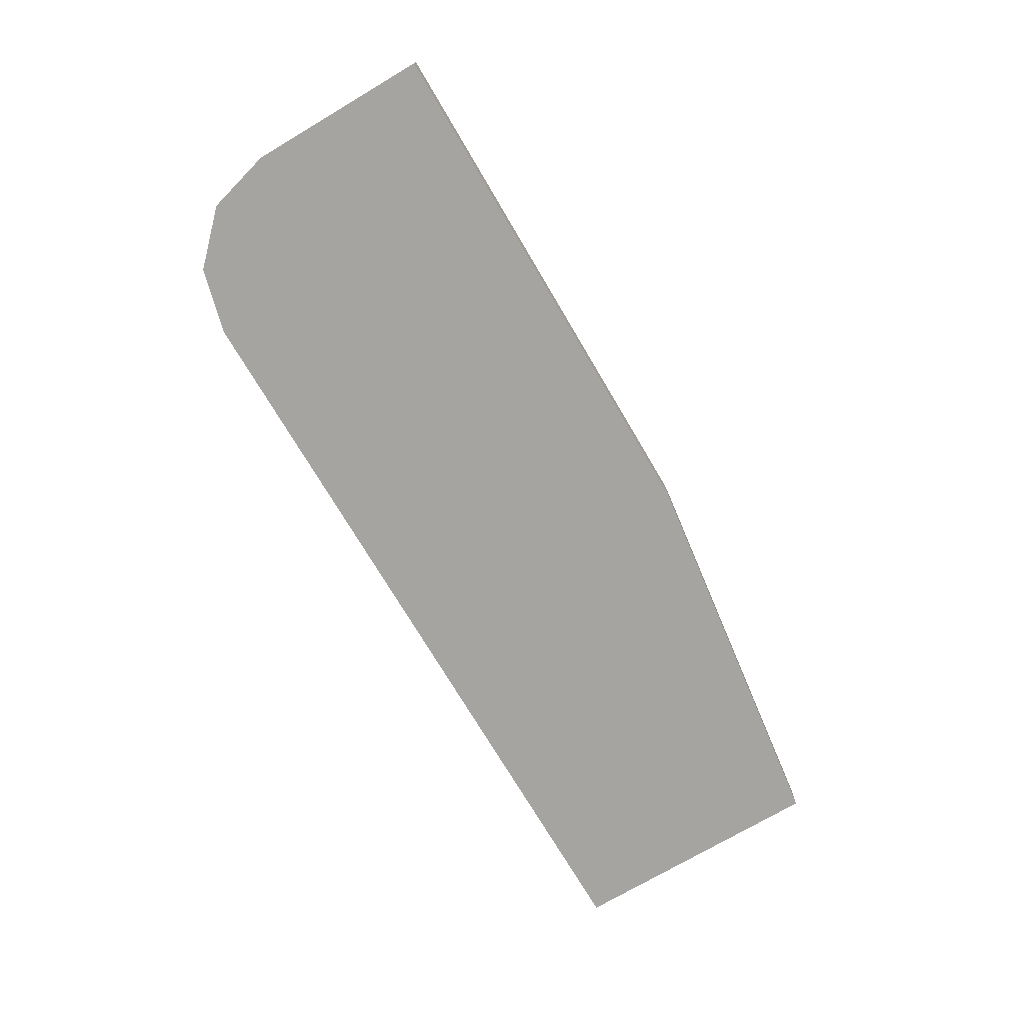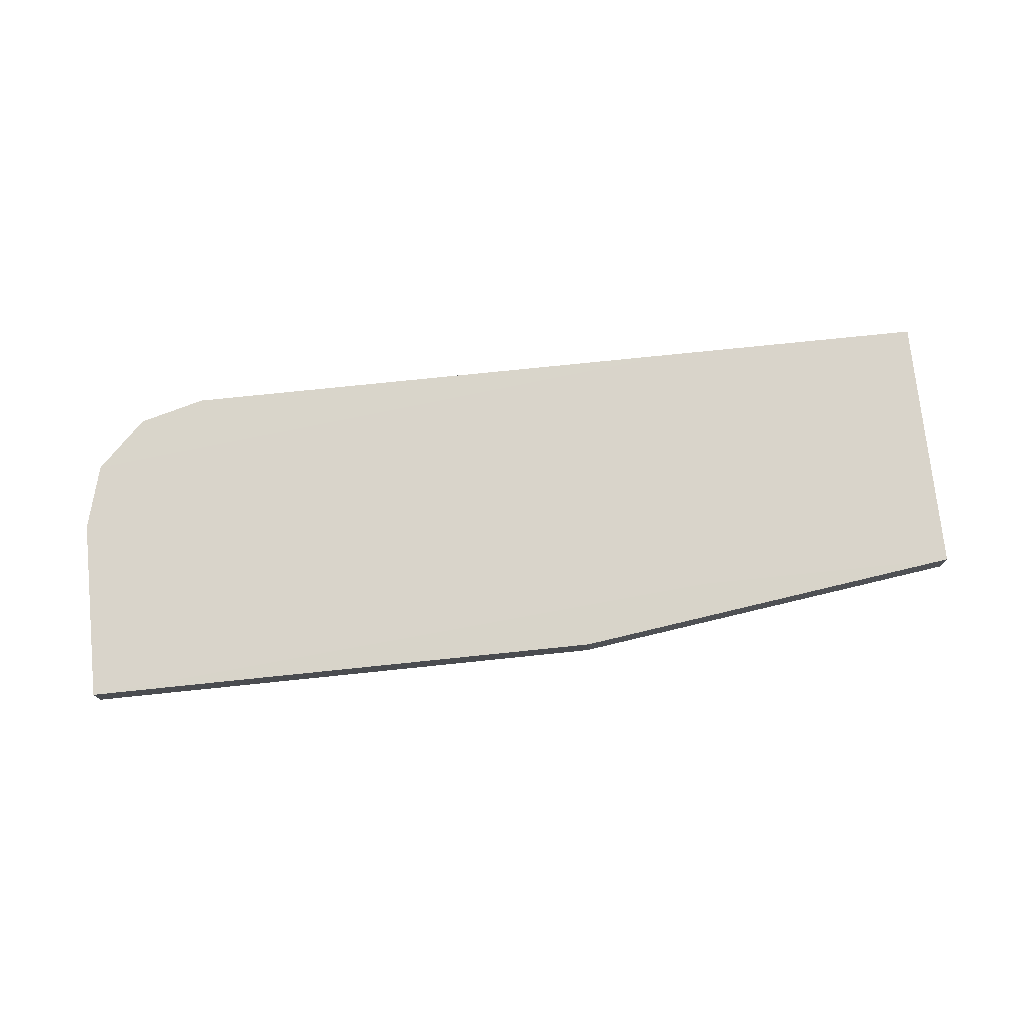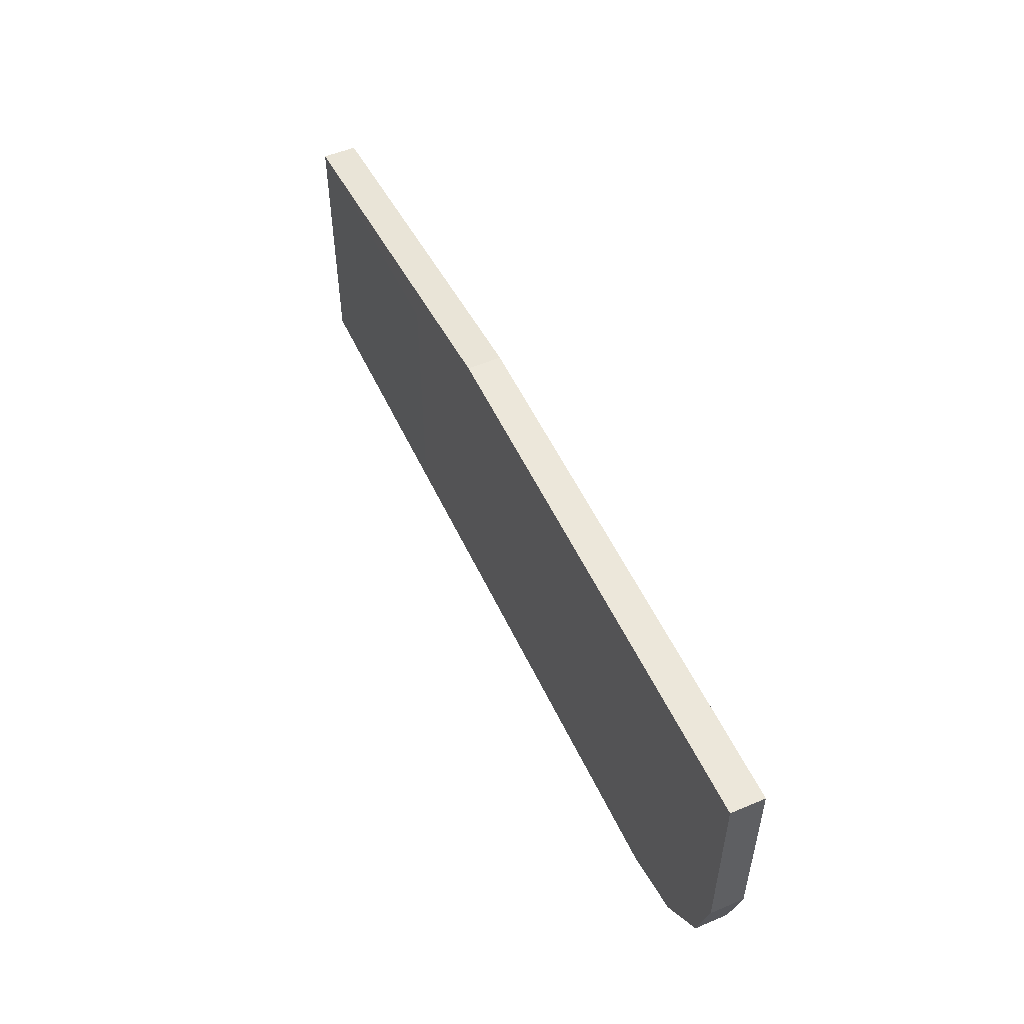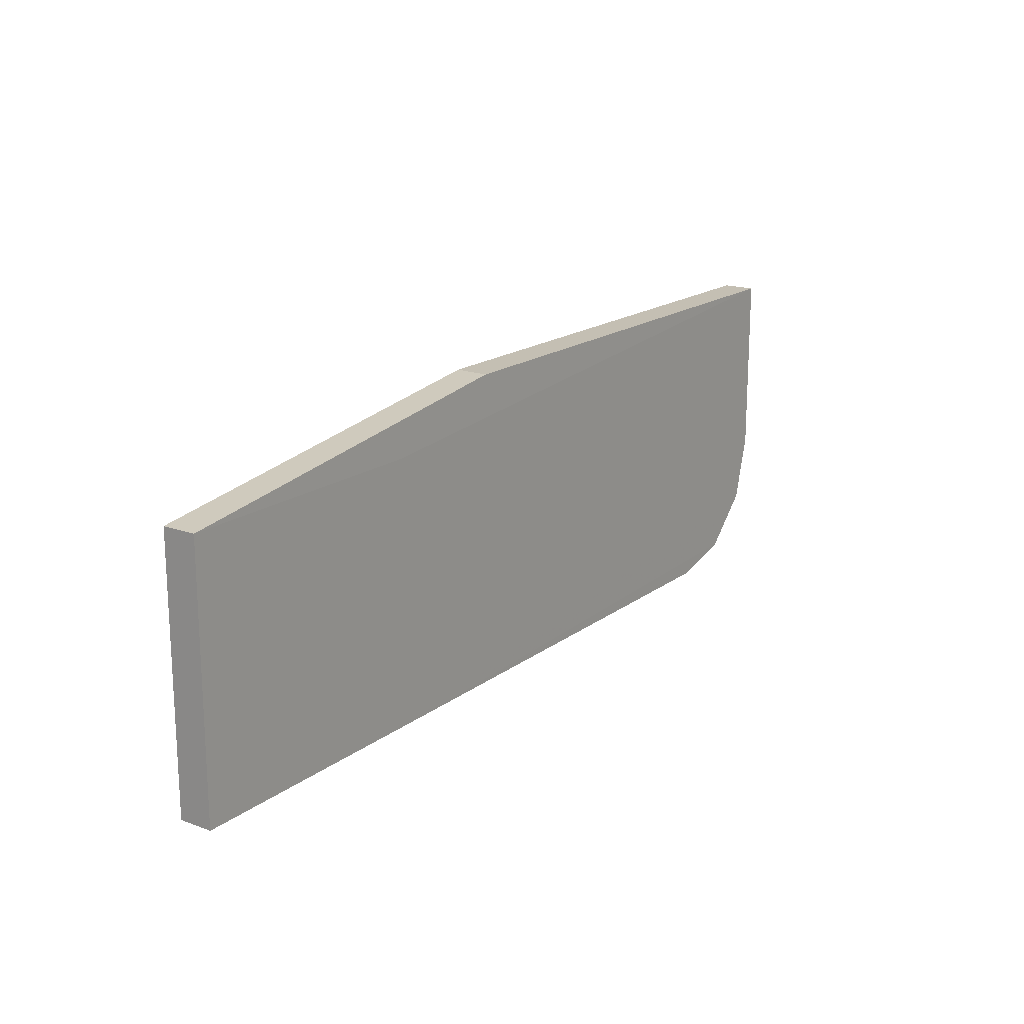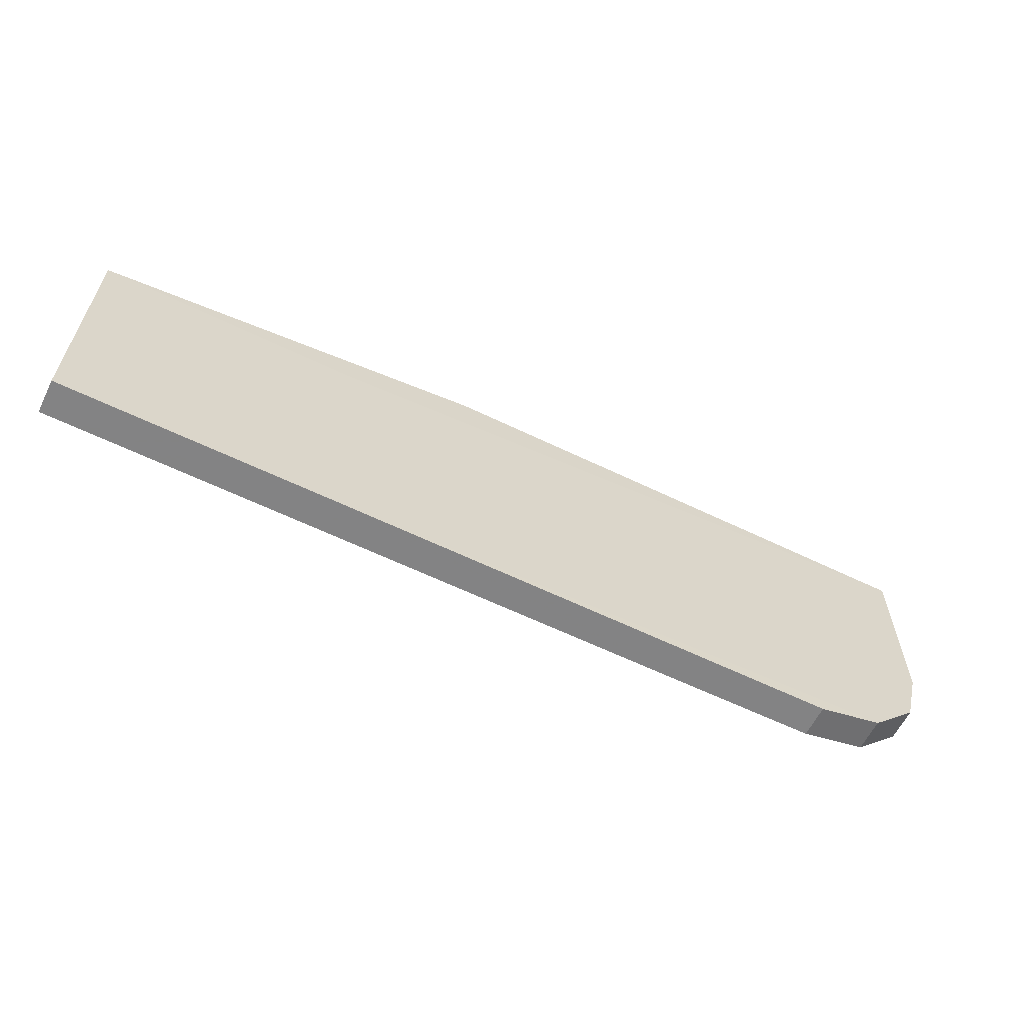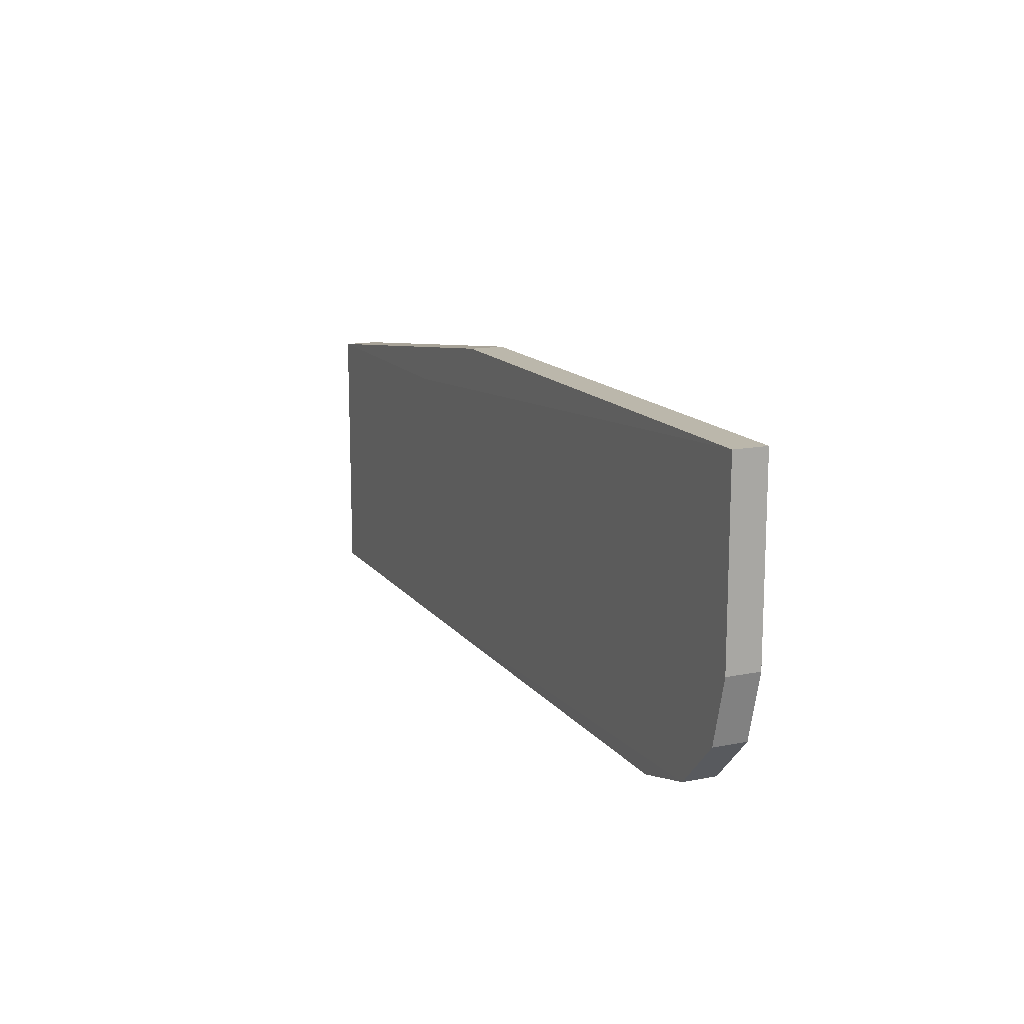
<metadata>
{"format":"obj","ext":"obj","renderer":"f3d","projection":"perspective","resolution":1024,"background":"white","views":[{"elev":-73.3,"azim":120.6,"up":"+Z"},{"elev":74.8,"azim":174.1,"up":"+Z"},{"elev":52.6,"azim":65.6,"up":"+Y"},{"elev":17.8,"azim":-54.5,"up":"+Y"},{"elev":-61.1,"azim":-26.3,"up":"+Y"},{"elev":14.2,"azim":66.5,"up":"+Y"}]}
</metadata>
<code>
v -5.7 -3.777 0.0802
v -5.7 -3.805 0.0802
v -5.7 -3.777 0.0752
v -5.78 -3.777 0.0802
v -5.8 -3.785 0.08032
v -5.7 -3.805 0.0752
v -5.8 -3.825 0.08032
v -5.703 -3.815 0.0802
v -5.74 -3.777 0.07517
v -5.78 -3.777 0.07517
v -5.84 -3.785 0.08032
v -5.703 -3.815 0.0752
v -5.74 -3.825 0.07517
v -5.72 -3.825 0.0802
v -5.71 -3.822 0.0802
v -5.84 -3.825 0.08032
v -5.84 -3.785 0.07517
v -5.71 -3.822 0.0752
v -5.84 -3.825 0.07517
v -5.72 -3.825 0.0752
f 1 2 6
f 1 6 3
f 1 3 9
f 1 9 10
f 1 10 4
f 1 4 11
f 1 11 5
f 1 5 7
f 1 7 2
f 2 7 8
f 2 8 12
f 2 12 6
f 3 6 13
f 3 13 9
f 4 10 17
f 4 17 11
f 5 11 16
f 5 16 7
f 6 12 13
f 7 14 15
f 7 15 8
f 7 16 19
f 7 19 13
f 7 13 20
f 7 20 14
f 8 15 18
f 8 18 12
f 9 13 19
f 9 19 17
f 9 17 10
f 11 17 19
f 11 19 16
f 12 18 13
f 13 18 20
f 14 20 18
f 14 18 15

</code>
